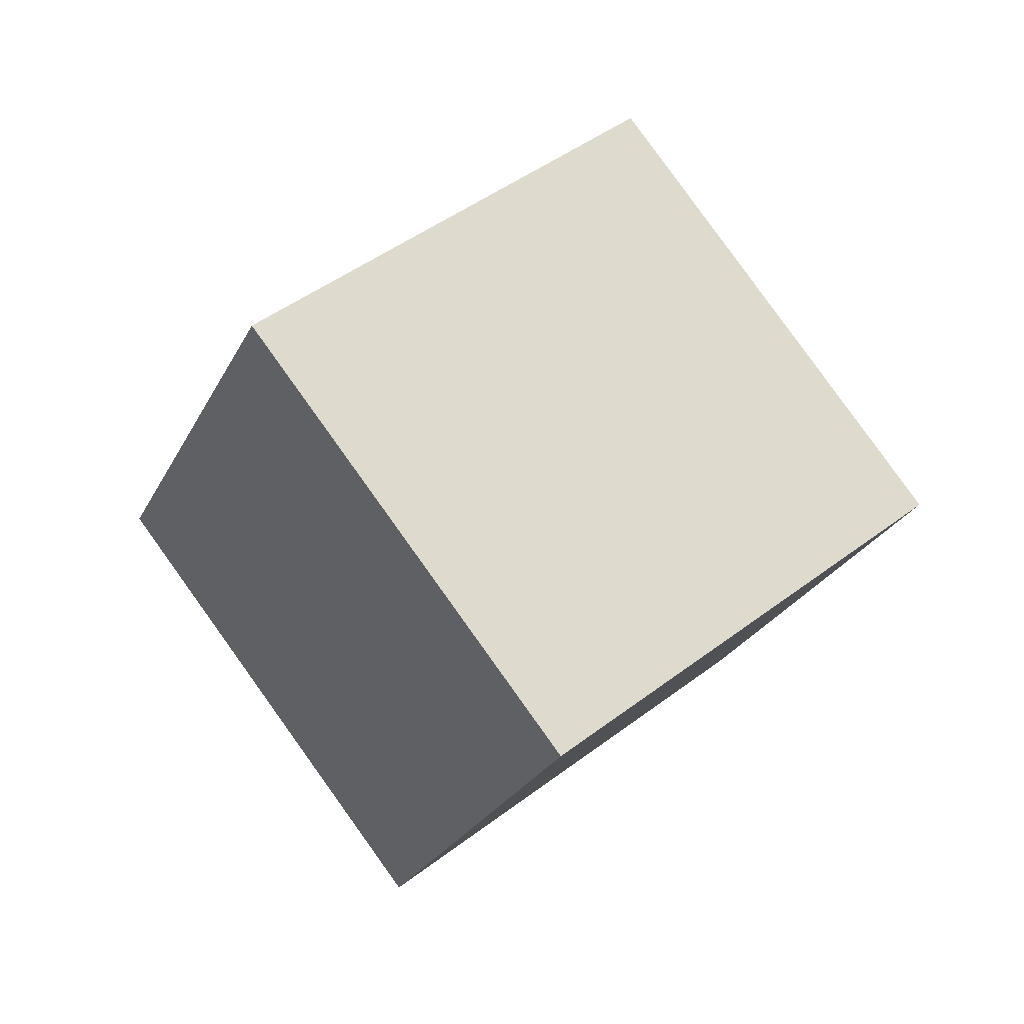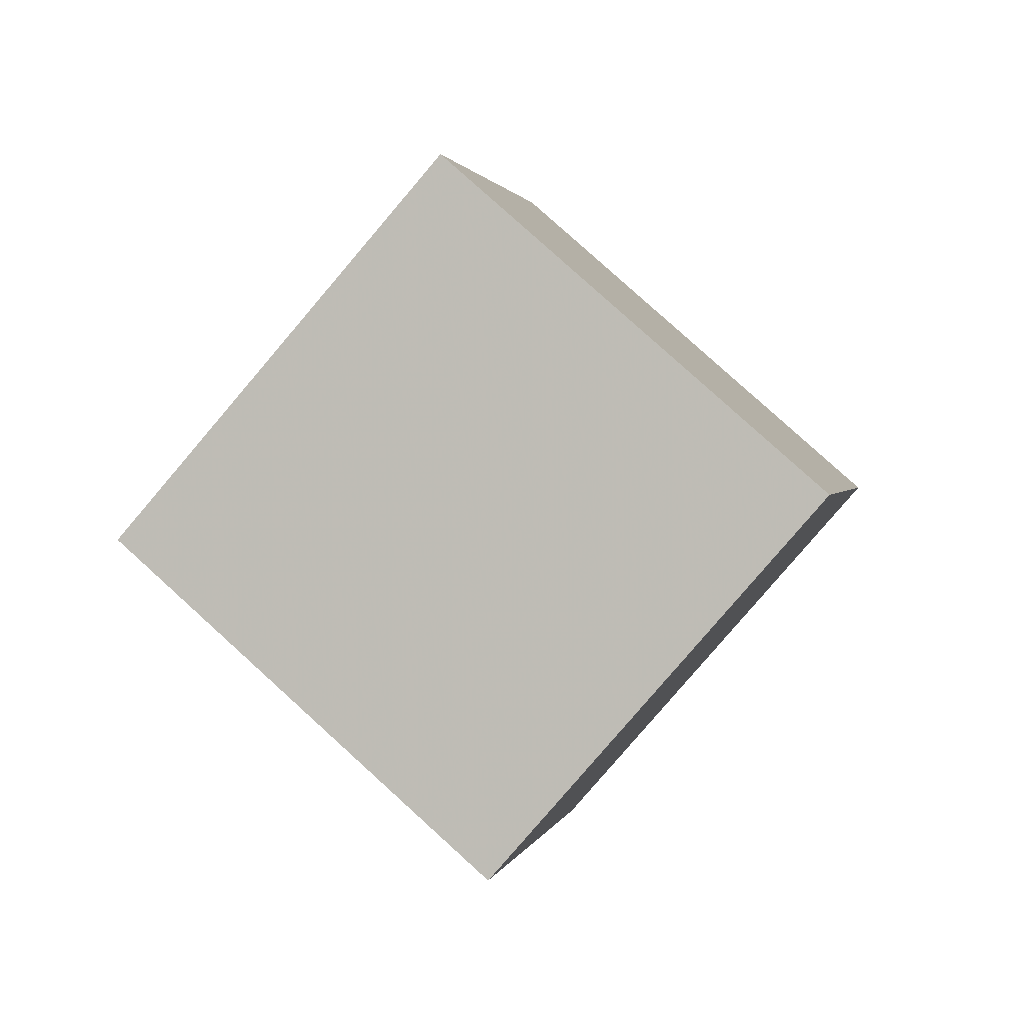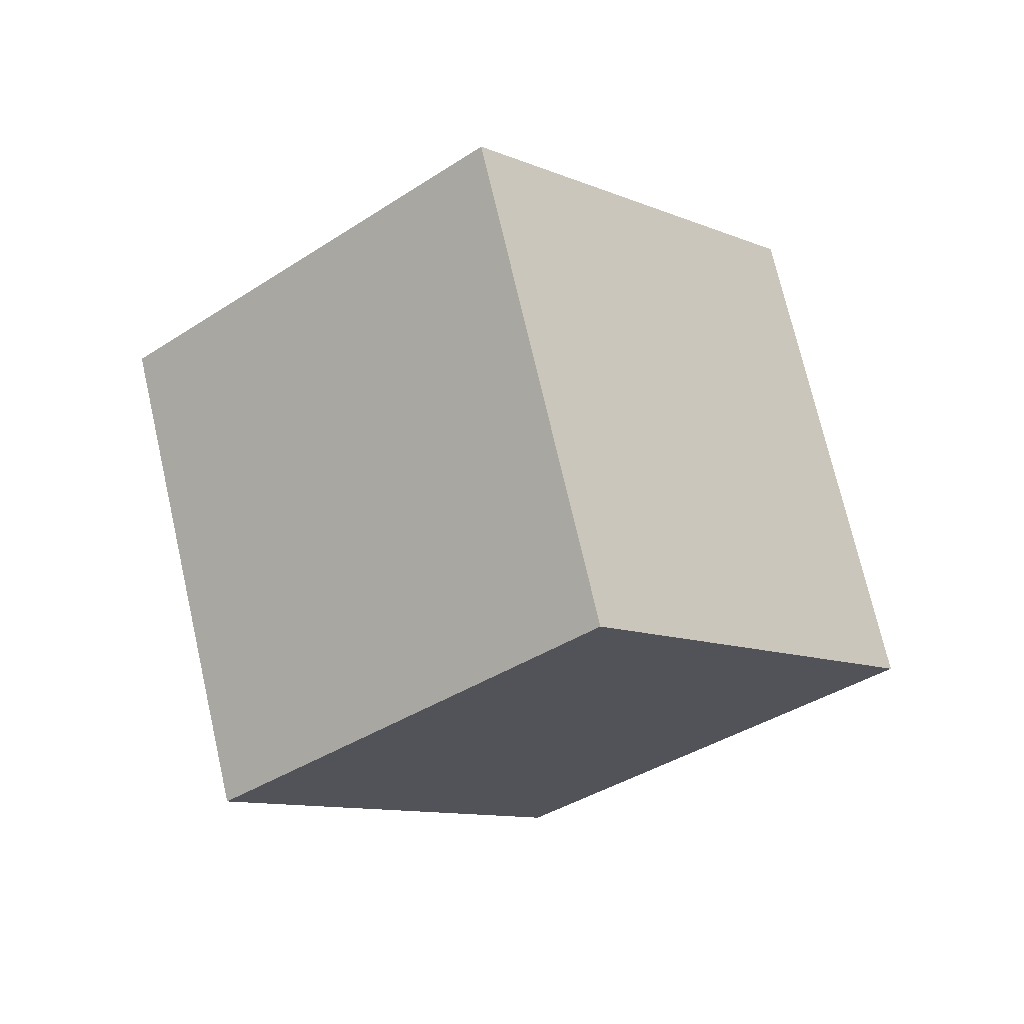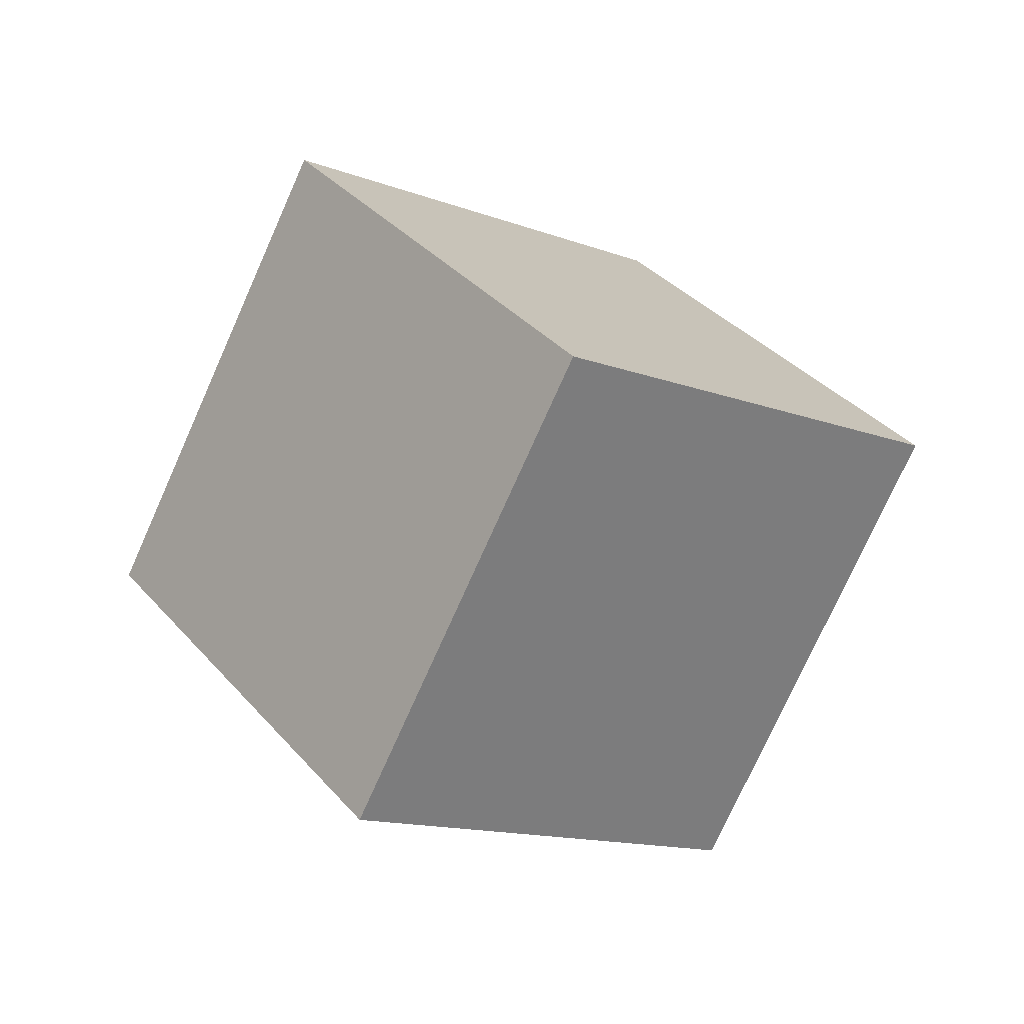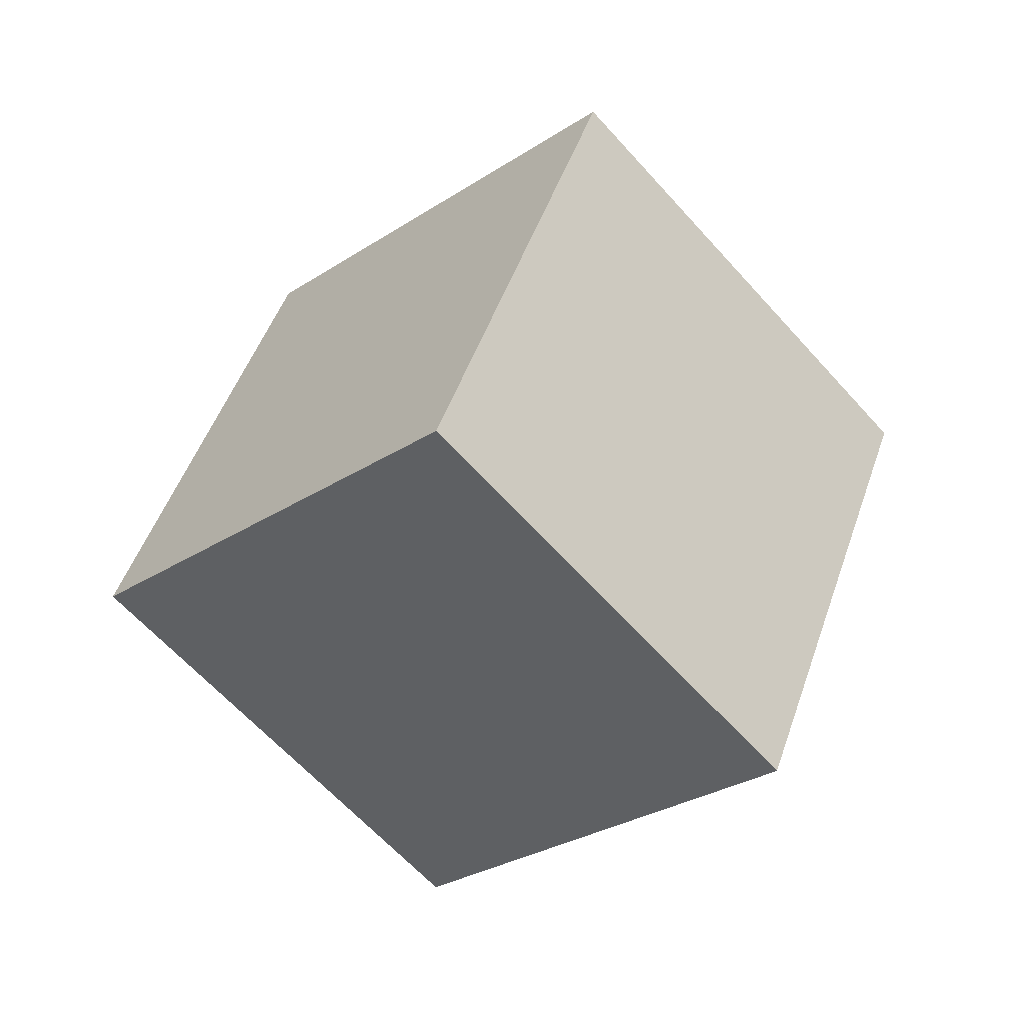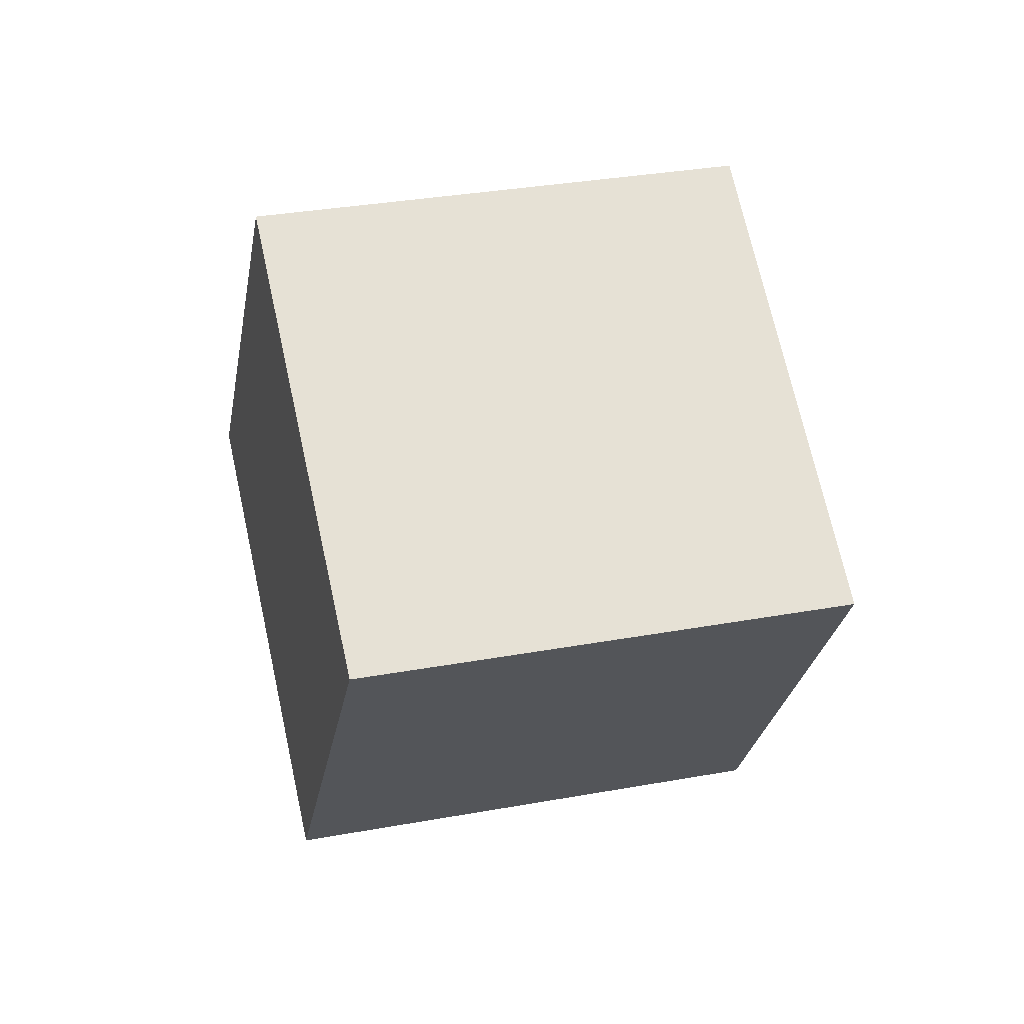
<metadata>
{"format":"obj","ext":"obj","renderer":"f3d","projection":"perspective","resolution":1024,"background":"white","views":[{"elev":-42.8,"azim":121.8,"up":"+Y"},{"elev":-17.6,"azim":153.9,"up":"+Y"},{"elev":51.0,"azim":129.2,"up":"+Y"},{"elev":50.5,"azim":99.1,"up":"+Z"},{"elev":30.5,"azim":-27.9,"up":"+Z"},{"elev":-74.3,"azim":47.6,"up":"+Z"}]}
</metadata>
<code>
v -7.713 -3.192 10.07
v -1.961 -6.383 2.533
v -0.7113 3.489 12.58
v 5.041 0.2988 5.05
v -11.94 3.529 3.989
v -6.191 0.3392 -3.544
v -4.941 10.21 6.506
v 0.8108 7.021 -1.027
f 2 4 1
f 5 2 1
f 1 4 3
f 3 5 1
f 2 8 4
f 6 2 5
f 6 8 2
f 4 8 3
f 7 5 3
f 3 8 7
f 7 6 5
f 8 6 7

</code>
